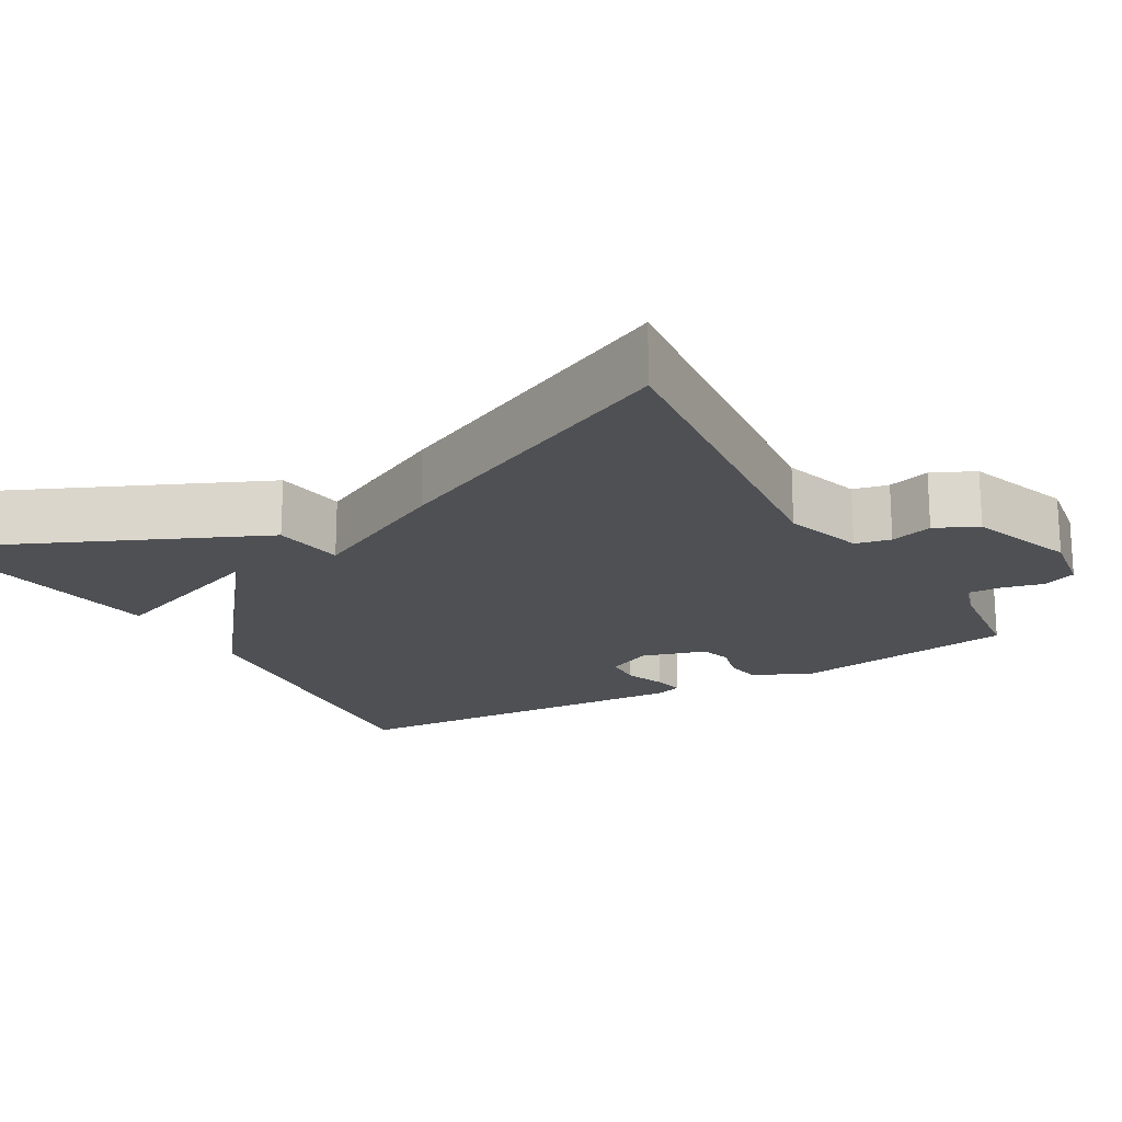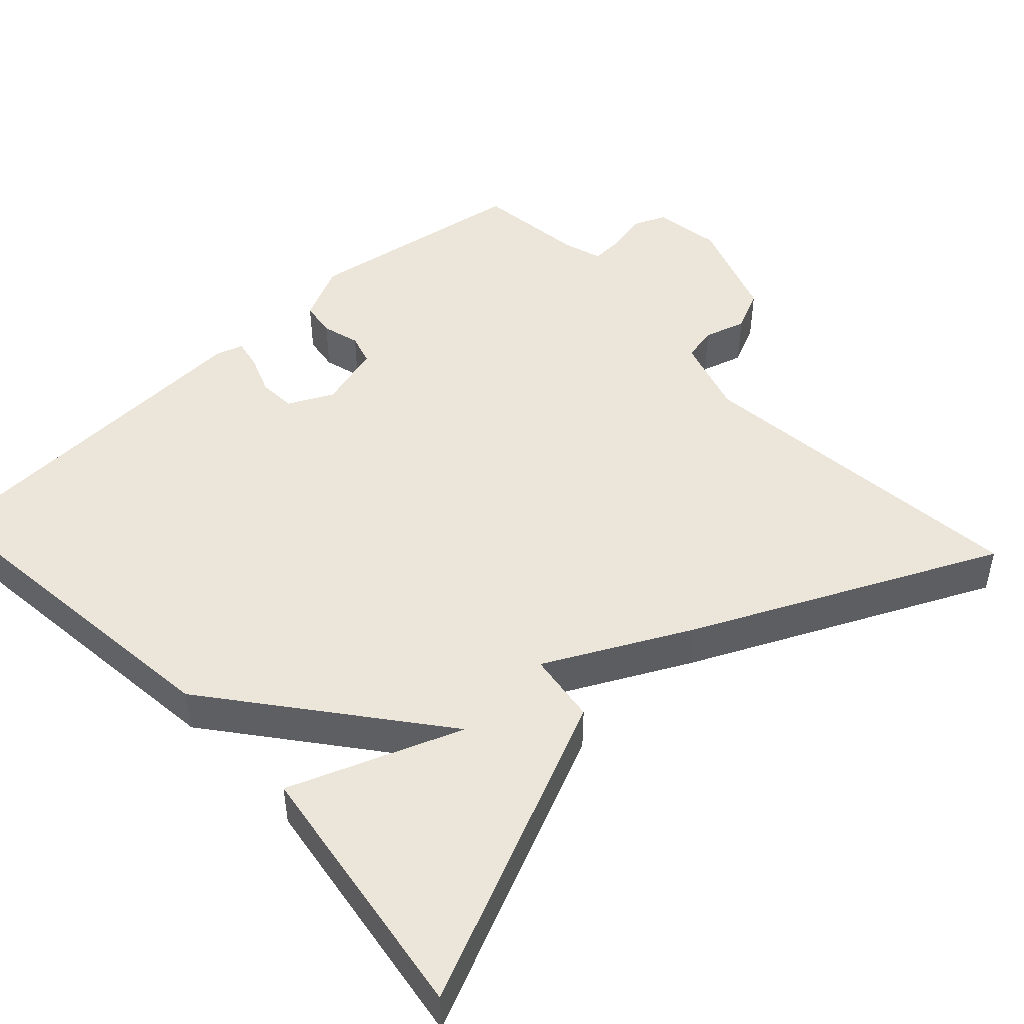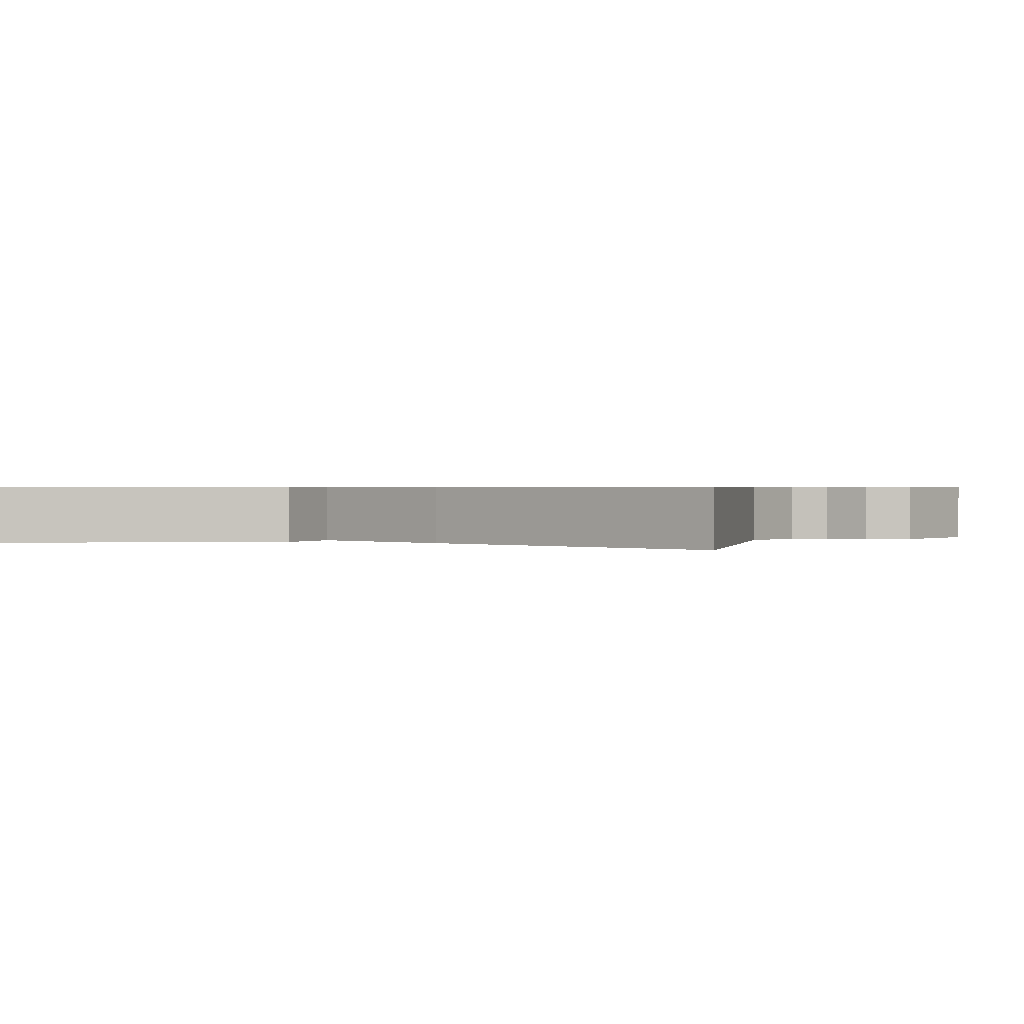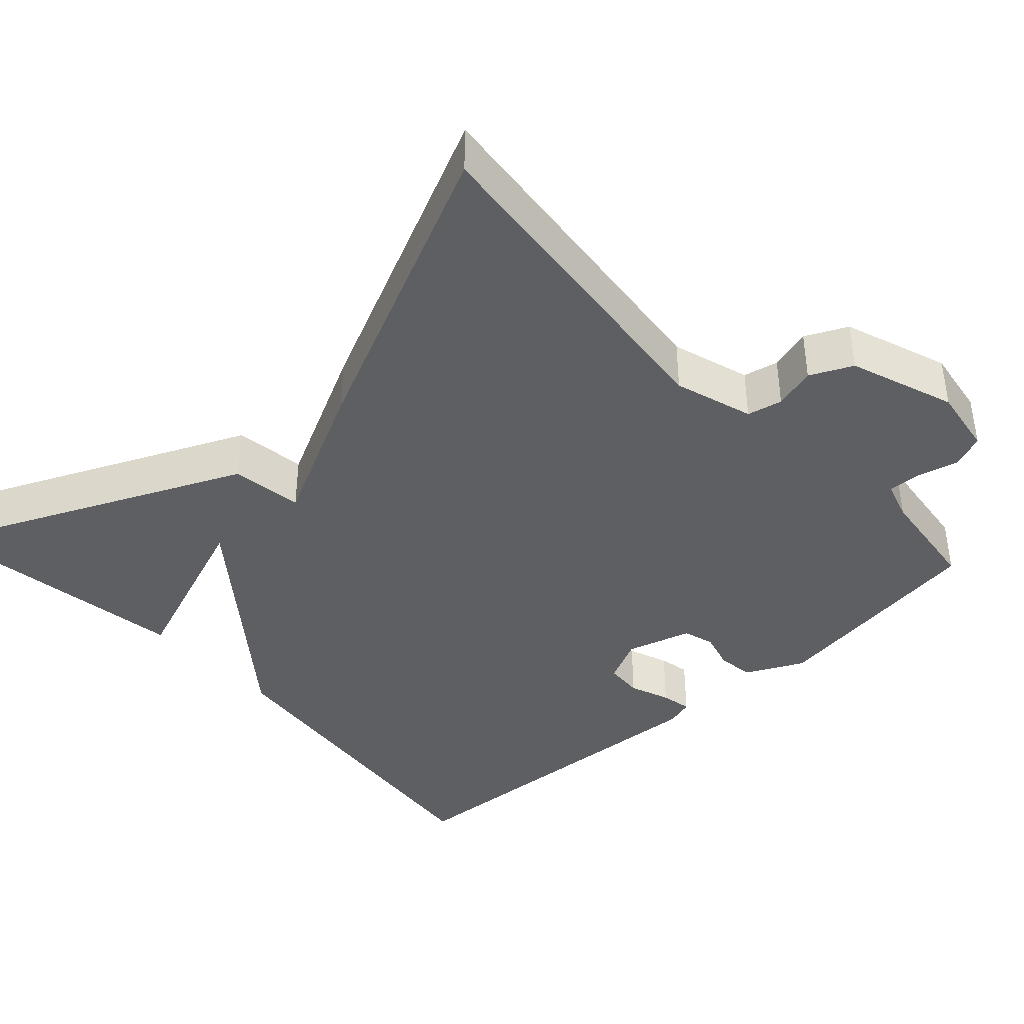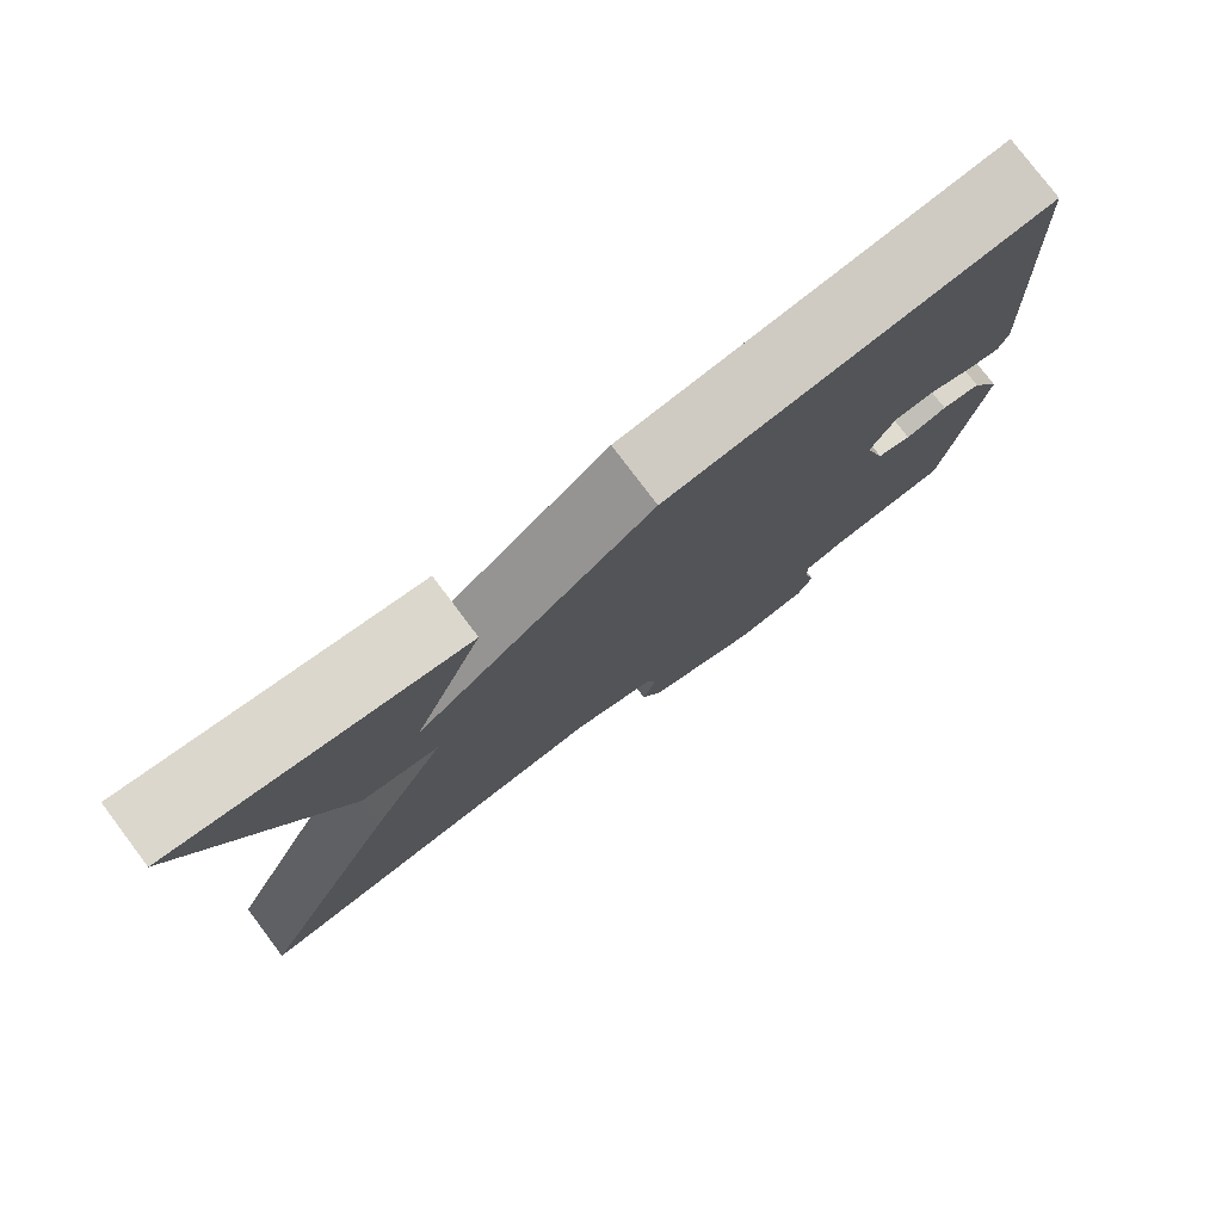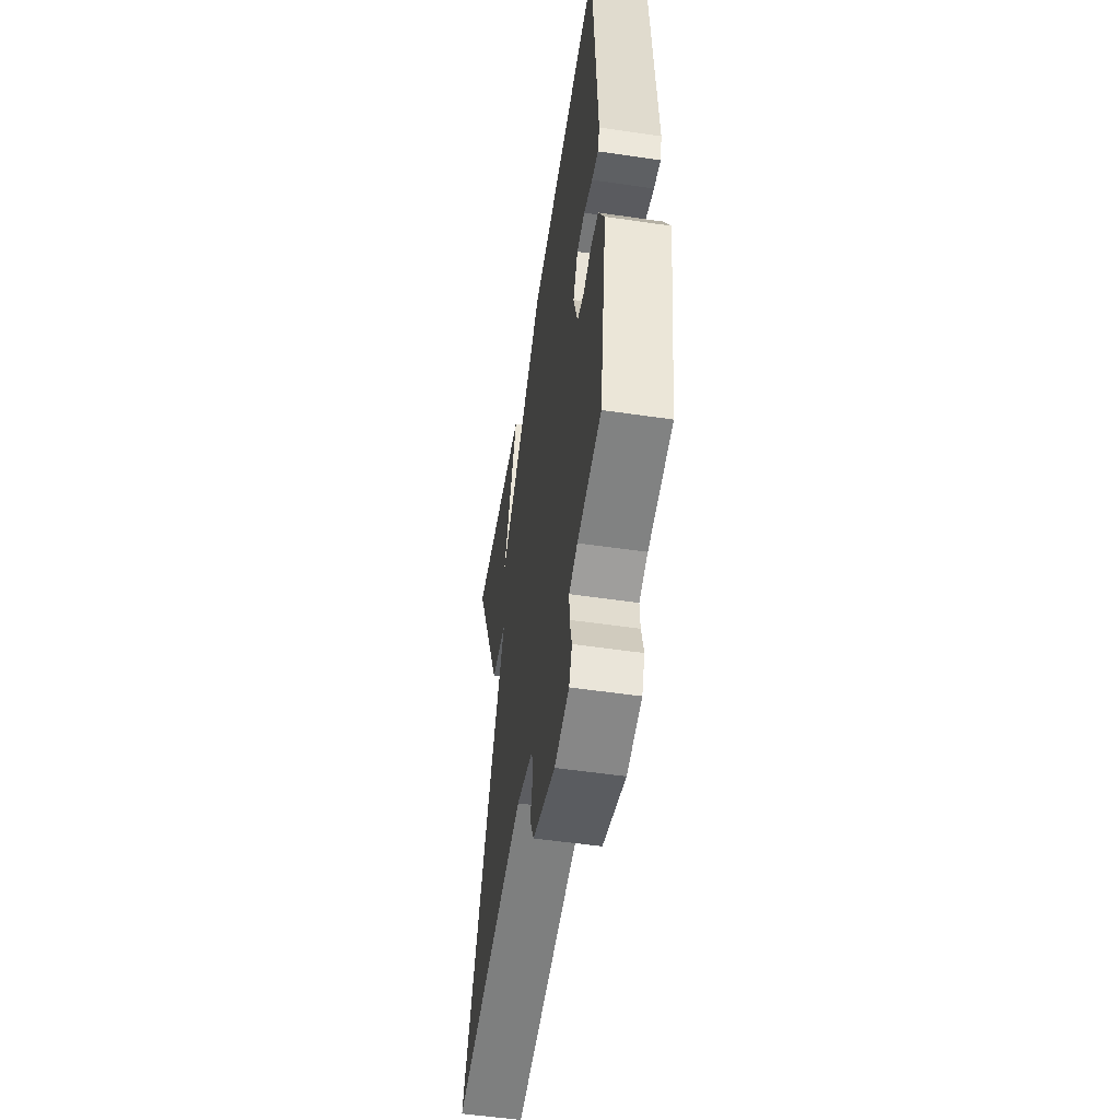
<metadata>
{"format":"obj","ext":"obj","renderer":"f3d","projection":"perspective","resolution":1024,"background":"white","views":[{"elev":-18.8,"azim":120.1,"up":"+Y"},{"elev":47.3,"azim":47.3,"up":"+Y"},{"elev":0.7,"azim":107.9,"up":"+Y"},{"elev":-40.0,"azim":132.6,"up":"+Y"},{"elev":78.7,"azim":143.0,"up":"+Z"},{"elev":-53.5,"azim":-98.9,"up":"+Z"}]}
</metadata>
<code>
v 0.5 0.07 0.5
v 0.317 0.07 0.095
v 0.223 0.07 0.082
v 0.317 0.07 -0.105
v 0.5 0.07 -0.5
v 0.049 0.07 -0.452
v -0.054 0.07 -0.484
v -0.064 0.07 -0.53
v -0.048 0.07 -0.585
v -0.074 0.07 -0.64
v -0.212 0.07 -0.689
v -0.301 0.07 -0.675
v -0.319 0.07 -0.632
v -0.306 0.07 -0.578
v -0.304 0.07 -0.534
v -0.355 0.07 -0.518
v -0.5 0.07 -0.5
v -0.545 0.07 -0.204
v -0.508 0.07 -0.129
v -0.461 0.07 -0.122
v -0.411 0.07 -0.136
v -0.37 0.07 -0.124
v -0.345 0.07 -0.039
v -0.374 0.07 0.02
v -0.423 0.07 0.023
v -0.476 0.07 0.003
v -0.516 0.07 -0.005
v -0.527 0.07 0.031
v -0.5 0.07 0.5
v -0.049 0.07 0.449
v 0.235 0.07 0.224
v 0.151 0.07 0.449
v 0.5 0 0.5
v 0.317 0 0.095
v 0.223 0 0.082
v 0.317 0 -0.105
v 0.5 0 -0.5
v 0.049 0 -0.452
v -0.054 0 -0.484
v -0.064 0 -0.53
v -0.048 0 -0.585
v -0.074 0 -0.64
v -0.212 0 -0.689
v -0.301 0 -0.675
v -0.319 0 -0.632
v -0.306 0 -0.578
v -0.304 0 -0.534
v -0.355 0 -0.518
v -0.5 0 -0.5
v -0.545 0 -0.204
v -0.508 0 -0.129
v -0.461 0 -0.122
v -0.411 0 -0.136
v -0.37 0 -0.124
v -0.345 0 -0.039
v -0.374 0 0.02
v -0.423 0 0.023
v -0.476 0 0.003
v -0.516 0 -0.005
v -0.527 0 0.031
v -0.5 0 0.5
v -0.049 0 0.449
v 0.235 0 0.224
v 0.151 0 0.449
f 31 32 1 2
f 30 31 2 3
f 28 29 30
f 27 28 30
f 26 27 30
f 25 26 30
f 24 25 30 3
f 4 5 6
f 3 4 6
f 24 3 6
f 23 24 6
f 22 23 6 7
f 21 22 7 8
f 20 21 8
f 19 20 8
f 18 19 8
f 17 18 8
f 16 17 8
f 15 16 8 9
f 10 11 12
f 9 10 12
f 15 9 12
f 14 15 12
f 12 13 14
f 34 33 64 63
f 35 34 63 62
f 62 61 60
f 62 60 59
f 62 59 58
f 62 58 57
f 35 62 57 56
f 38 37 36
f 38 36 35
f 38 35 56
f 38 56 55
f 39 38 55 54
f 40 39 54 53
f 40 53 52
f 40 52 51
f 40 51 50
f 40 50 49
f 40 49 48
f 41 40 48 47
f 44 43 42
f 44 42 41
f 44 41 47
f 44 47 46
f 46 45 44
f 1 33 34 2
f 2 34 35 3
f 3 35 36 4
f 4 36 37 5
f 5 37 38 6
f 6 38 39 7
f 7 39 40 8
f 8 40 41 9
f 9 41 42 10
f 10 42 43 11
f 11 43 44 12
f 12 44 45 13
f 13 45 46 14
f 14 46 47 15
f 15 47 48 16
f 16 48 49 17
f 17 49 50 18
f 18 50 51 19
f 19 51 52 20
f 20 52 53 21
f 21 53 54 22
f 22 54 55 23
f 23 55 56 24
f 24 56 57 25
f 25 57 58 26
f 26 58 59 27
f 27 59 60 28
f 28 60 61 29
f 29 61 62 30
f 30 62 63 31
f 31 63 64 32
f 32 64 33 1

</code>
